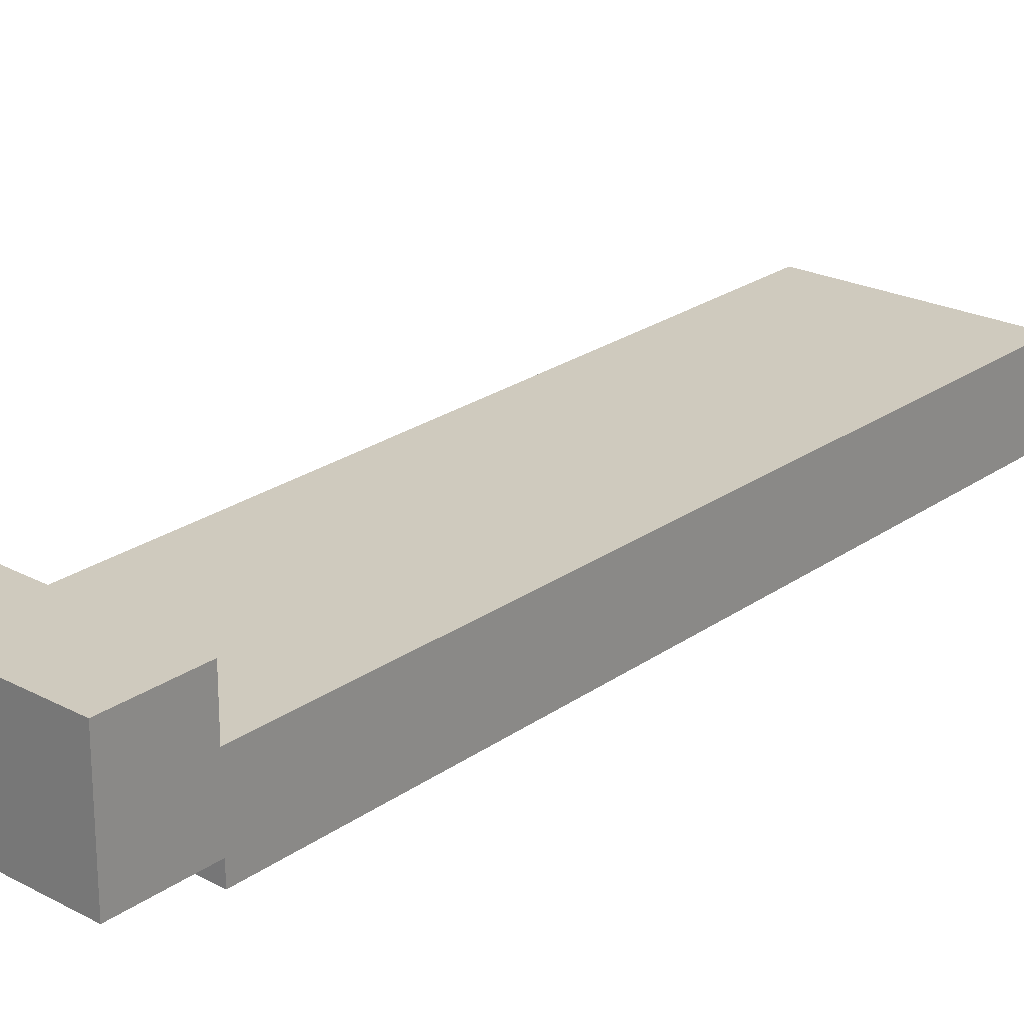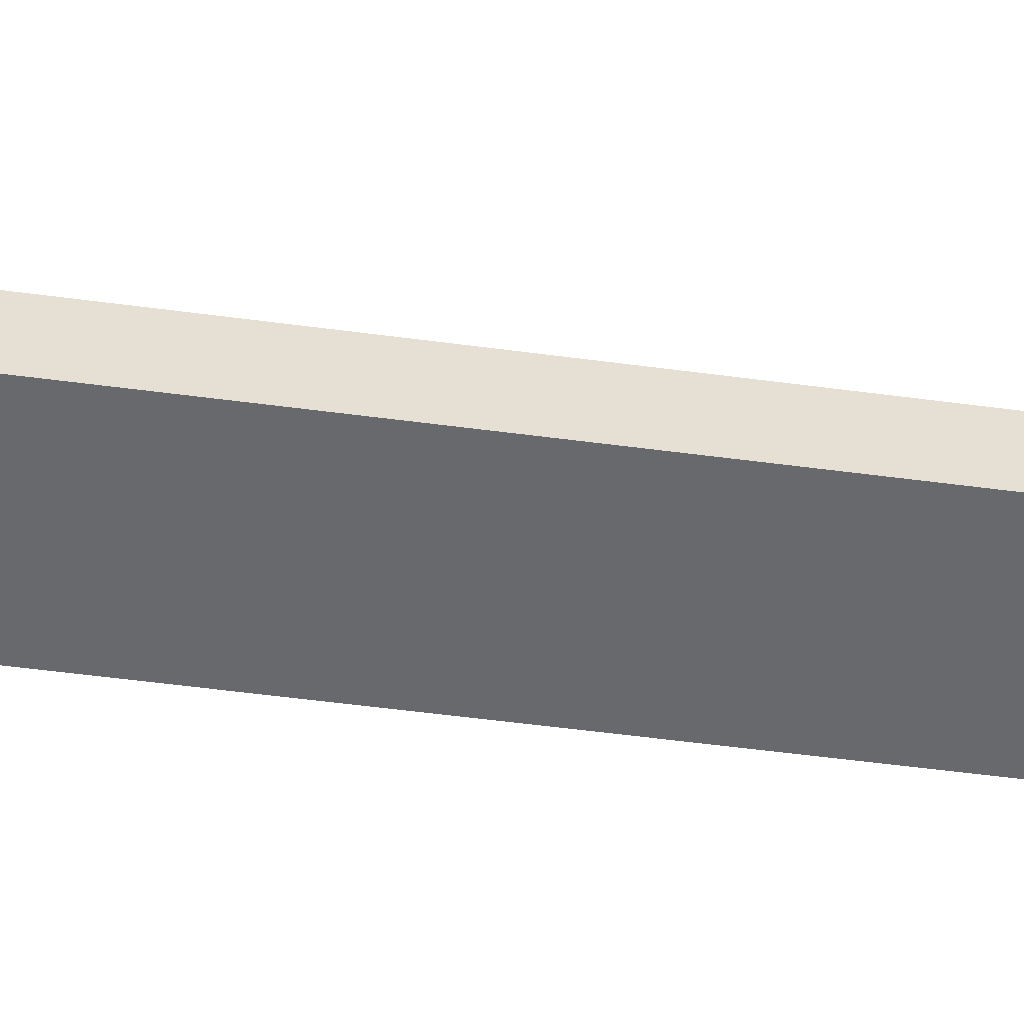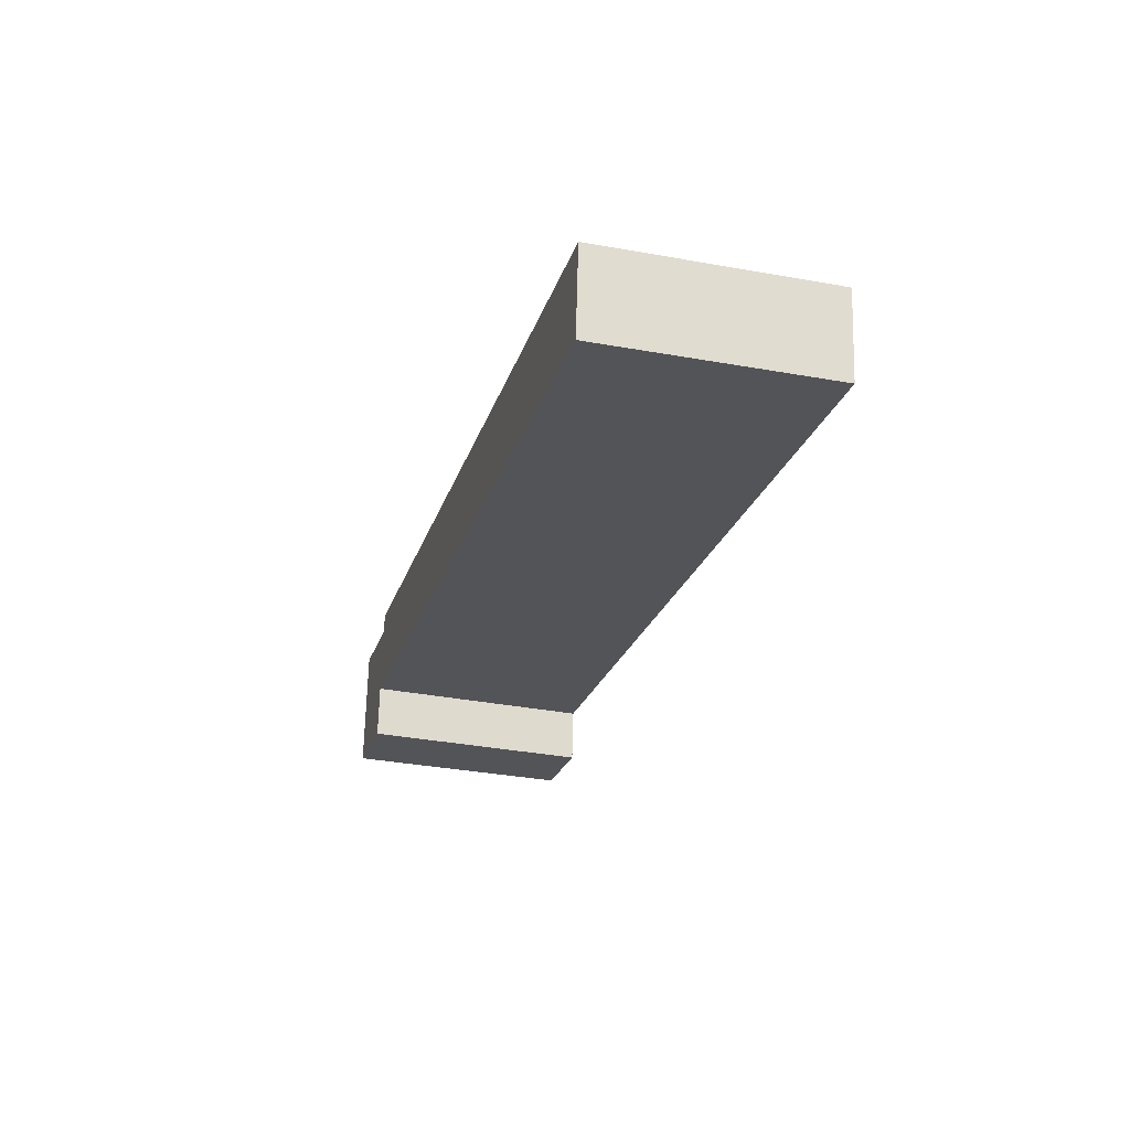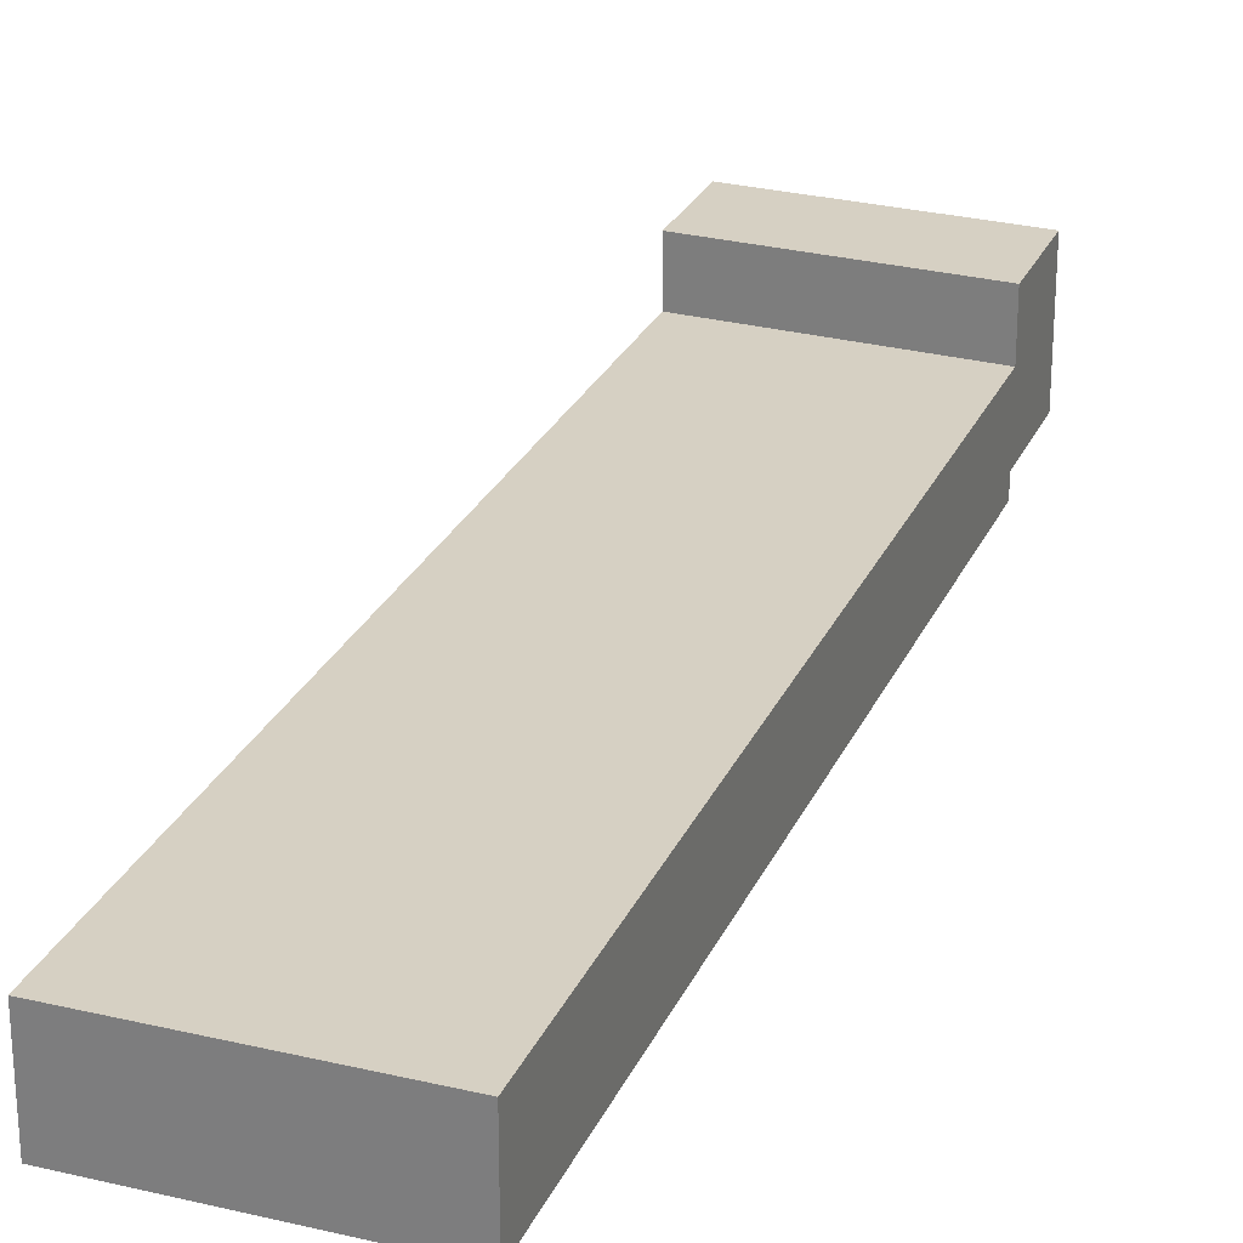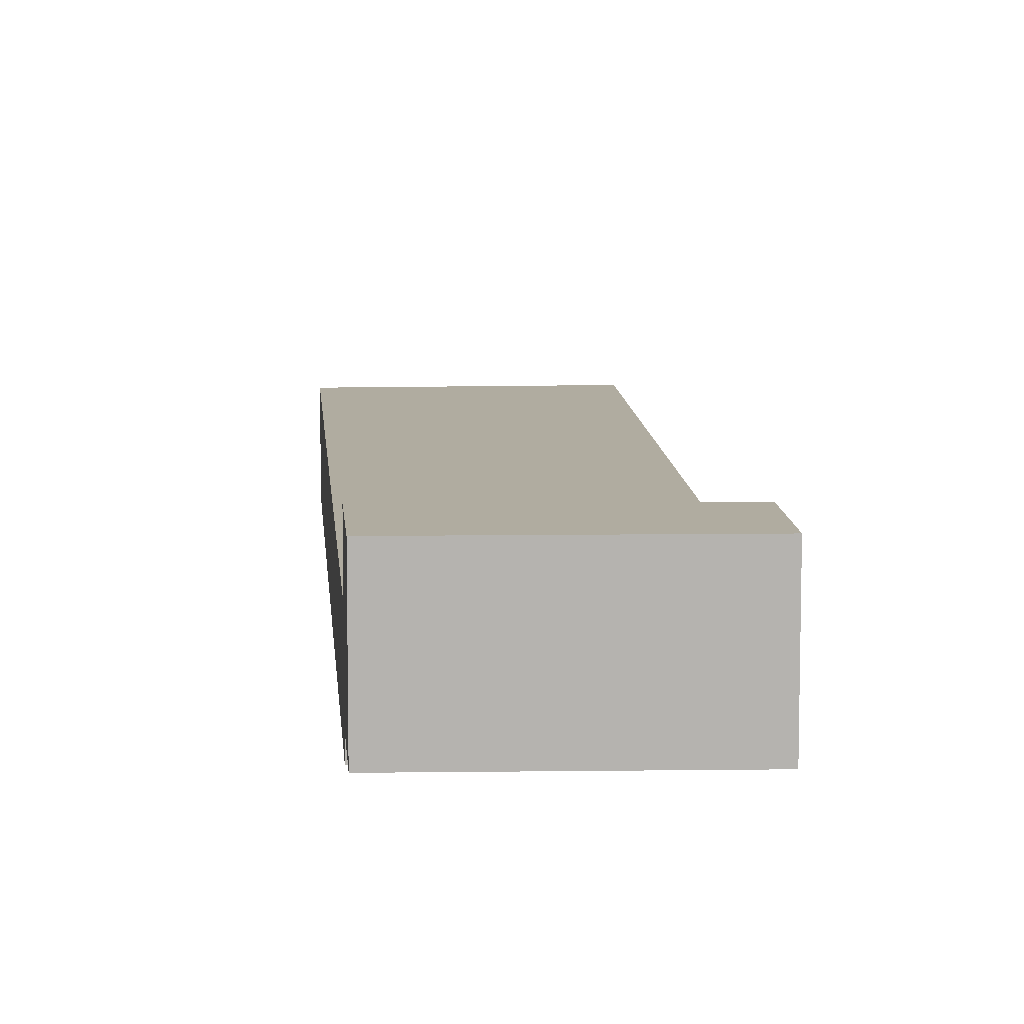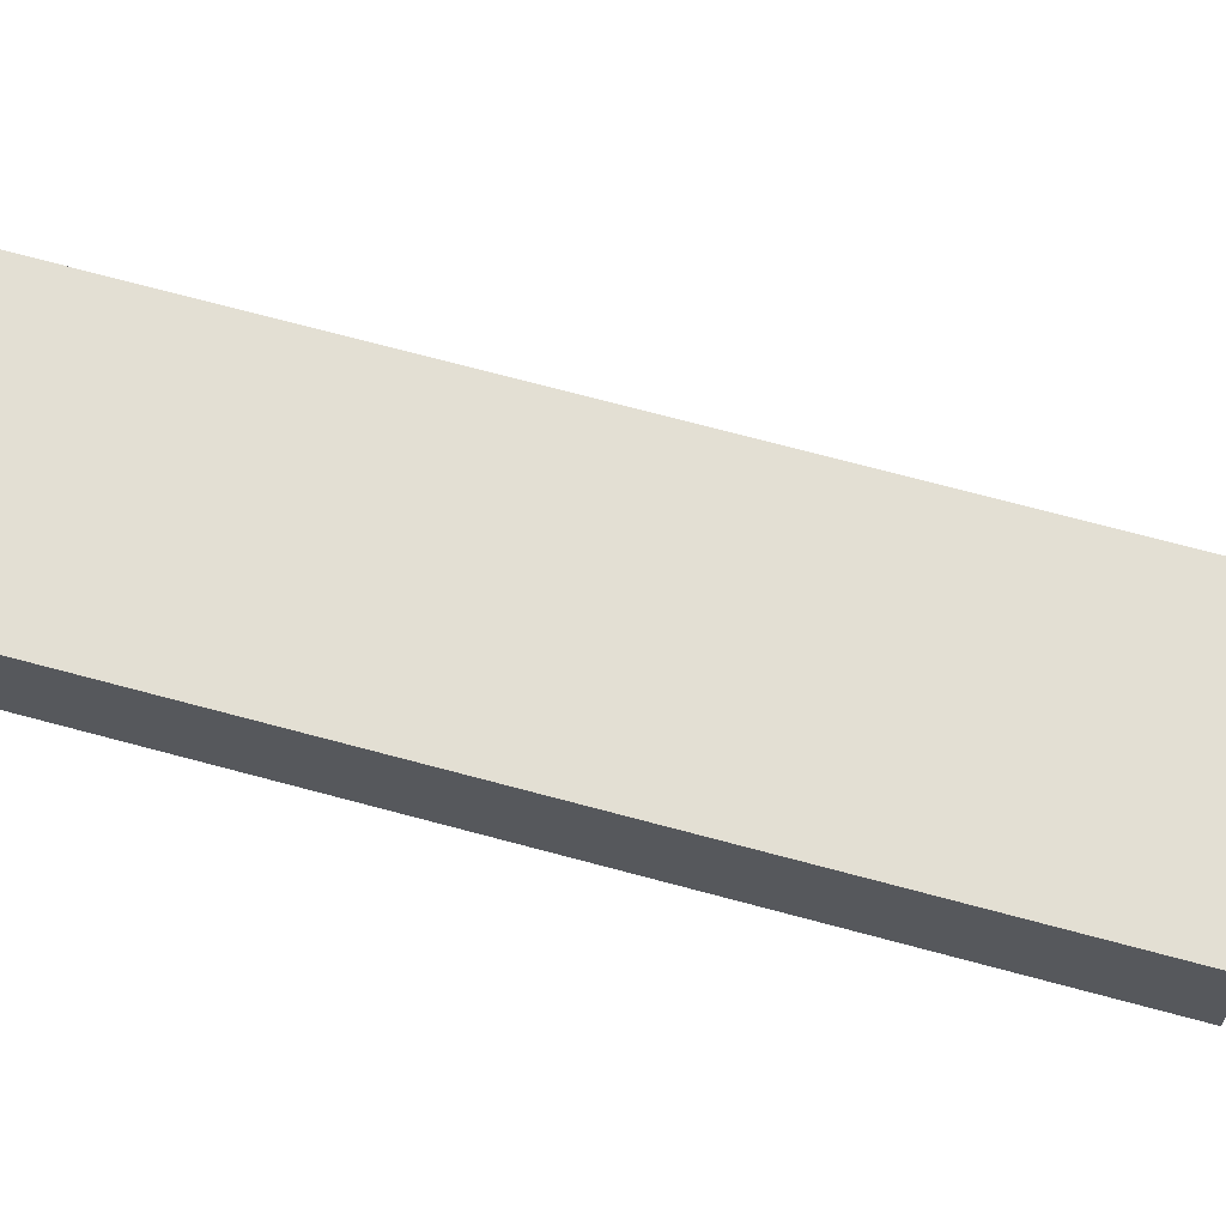
<metadata>
{"format":"obj","ext":"obj","renderer":"f3d","projection":"perspective","resolution":1024,"background":"white","views":[{"elev":23.2,"azim":-155.1,"up":"+Y"},{"elev":-52.7,"azim":-113.3,"up":"+Y"},{"elev":66.9,"azim":-178.5,"up":"+Z"},{"elev":26.5,"azim":5.1,"up":"+Y"},{"elev":10.0,"azim":160.9,"up":"+Y"},{"elev":67.0,"azim":90.4,"up":"+Y"}]}
</metadata>
<code>
v  30.44 7.98 -55.26
v  14.57 7.98 -53.81
v  28.84 7.98 -49.28
v  16.16 7.98 -59.7
v  14.57 4.489 -53.81
v  28.72 4.489 -48.81
v  28.84 4.489 -49.28
v  25.22 4.489 -35.68
v  14.23 4.489 -52.57
v  7.065 4.489 -26.1
v  22.06 4.489 -23.82
v  14.75 4.489 3.582
v  2.354 4.489 -8.699
v  0.0001233 4.489 -0.0001835
v  14.65 4.489 3.989
v  11.81 4.489 3.216
v  30.44 3.384e-15 -55.26
v  14.56 3.295e-15 -53.81
v  16.16 3.656e-15 -59.7
v  28.84 3.017e-15 -49.28
v  28.84 -1.31 -49.28
v  14.23 -1.31 -52.57
v  14.56 -1.31 -53.81
v  7.065 -1.31 -26.1
v  28.72 -1.31 -48.81
v  25.22 -1.31 -35.68
v  22.06 -1.31 -23.82
v  2.354 -1.31 -8.699
v  14.75 -1.31 3.582
v  0 -1.31 -8.021e-17
v  11.81 -1.31 3.216
v  14.65 -1.31 3.989
g defaultobject
f 1 2 3
f 2 1 4
f 5 6 7
f 6 5 8
f 8 5 9
f 8 9 10
f 8 10 11
f 11 10 12
f 12 10 13
f 12 13 14
f 12 14 15
f 15 14 16
f 1 2 3
f 2 1 4
f 5 6 7
f 6 5 8
f 8 5 9
f 8 9 10
f 8 10 11
f 11 10 12
f 12 10 13
f 12 13 14
f 12 14 15
f 15 14 16
f 17 18 19
f 18 17 20
f 21 22 23
f 22 21 24
f 24 21 25
f 24 25 26
f 24 26 27
f 24 27 28
f 28 27 29
f 28 29 30
f 30 29 31
f 31 29 32
f 17 18 19
f 18 17 20
f 21 22 23
f 22 21 24
f 24 21 25
f 24 25 26
f 24 26 27
f 24 27 28
f 28 27 29
f 28 29 30
f 30 29 31
f 31 29 32
f 17 3 20
f 3 17 1
f 4 17 19
f 17 4 1
f 2 19 18
f 19 2 4
f 20 2 18
f 2 20 3
f 5 21 23
f 21 5 7
f 9 23 22
f 23 9 5
f 10 22 24
f 22 10 9
f 13 24 28
f 24 13 10
f 14 28 30
f 28 14 13
f 31 14 30
f 14 31 16
f 32 16 31
f 16 32 15
f 29 15 32
f 15 29 12
f 27 12 29
f 12 27 11
f 26 11 27
f 11 26 8
f 25 8 26
f 8 25 6
f 21 6 25
f 6 21 7
f 17 3 20
f 3 17 1
f 4 17 19
f 17 4 1
f 2 19 18
f 19 2 4
f 20 2 18
f 2 20 3
f 5 21 23
f 21 5 7
f 9 23 22
f 23 9 5
f 10 22 24
f 22 10 9
f 13 24 28
f 24 13 10
f 14 28 30
f 28 14 13
f 31 14 30
f 14 31 16
f 32 16 31
f 16 32 15
f 29 15 32
f 15 29 12
f 27 12 29
f 12 27 11
f 26 11 27
f 11 26 8
f 25 8 26
f 8 25 6
f 21 6 25
f 6 21 7

</code>
